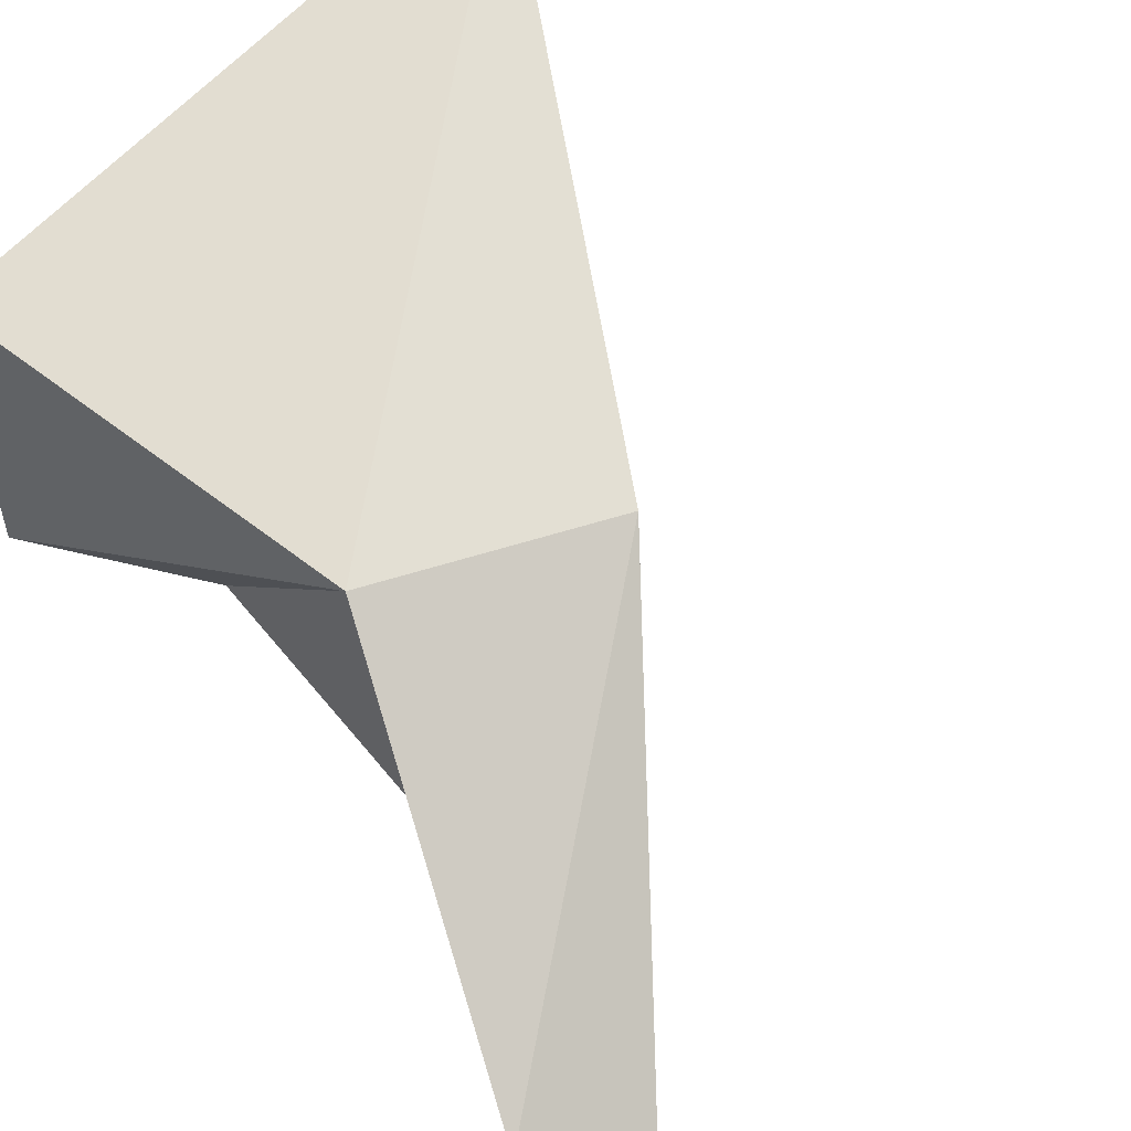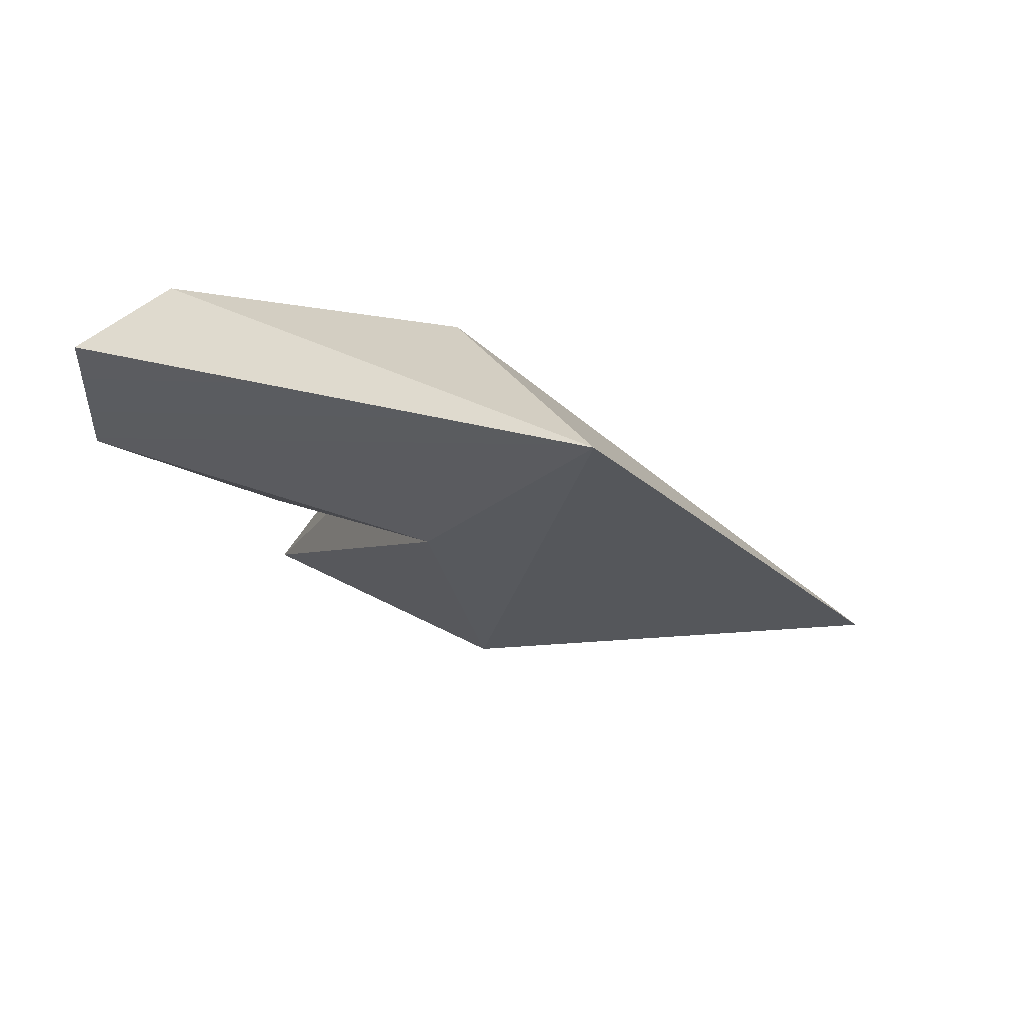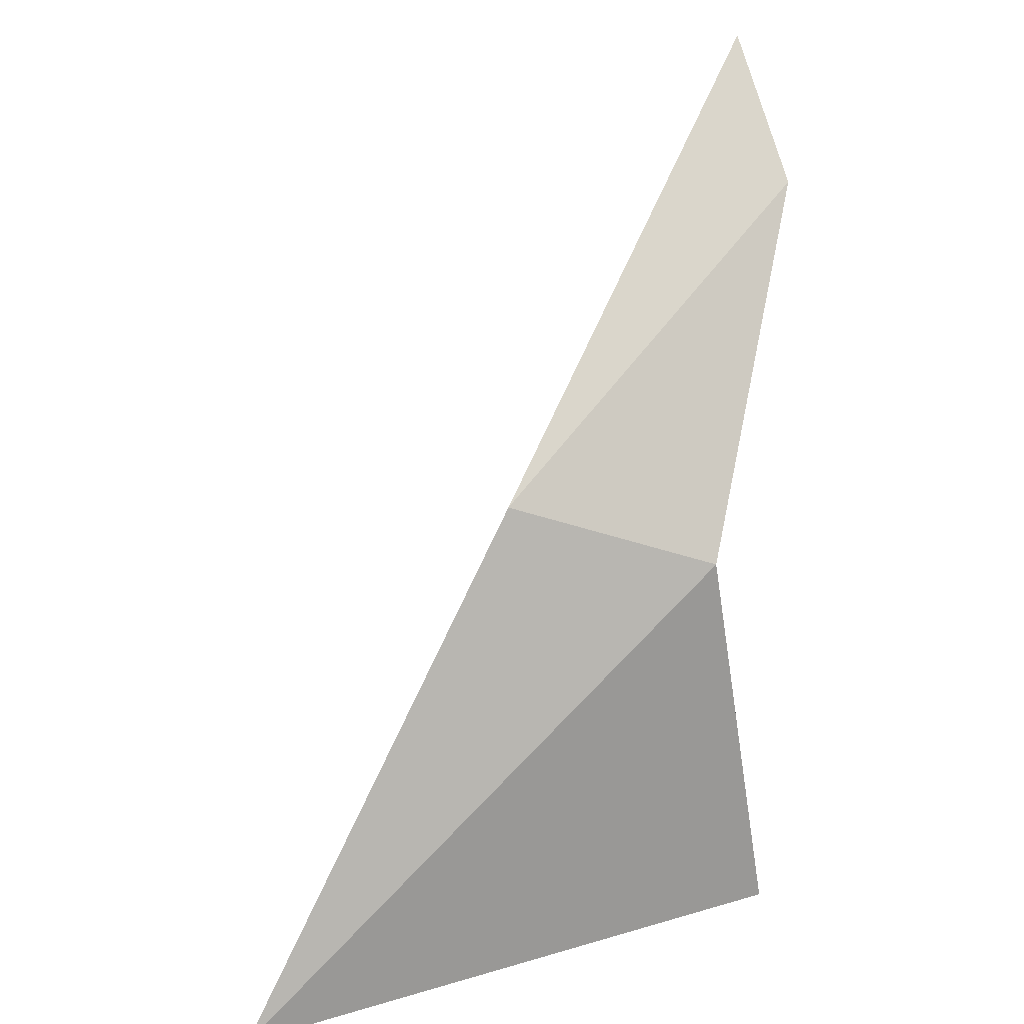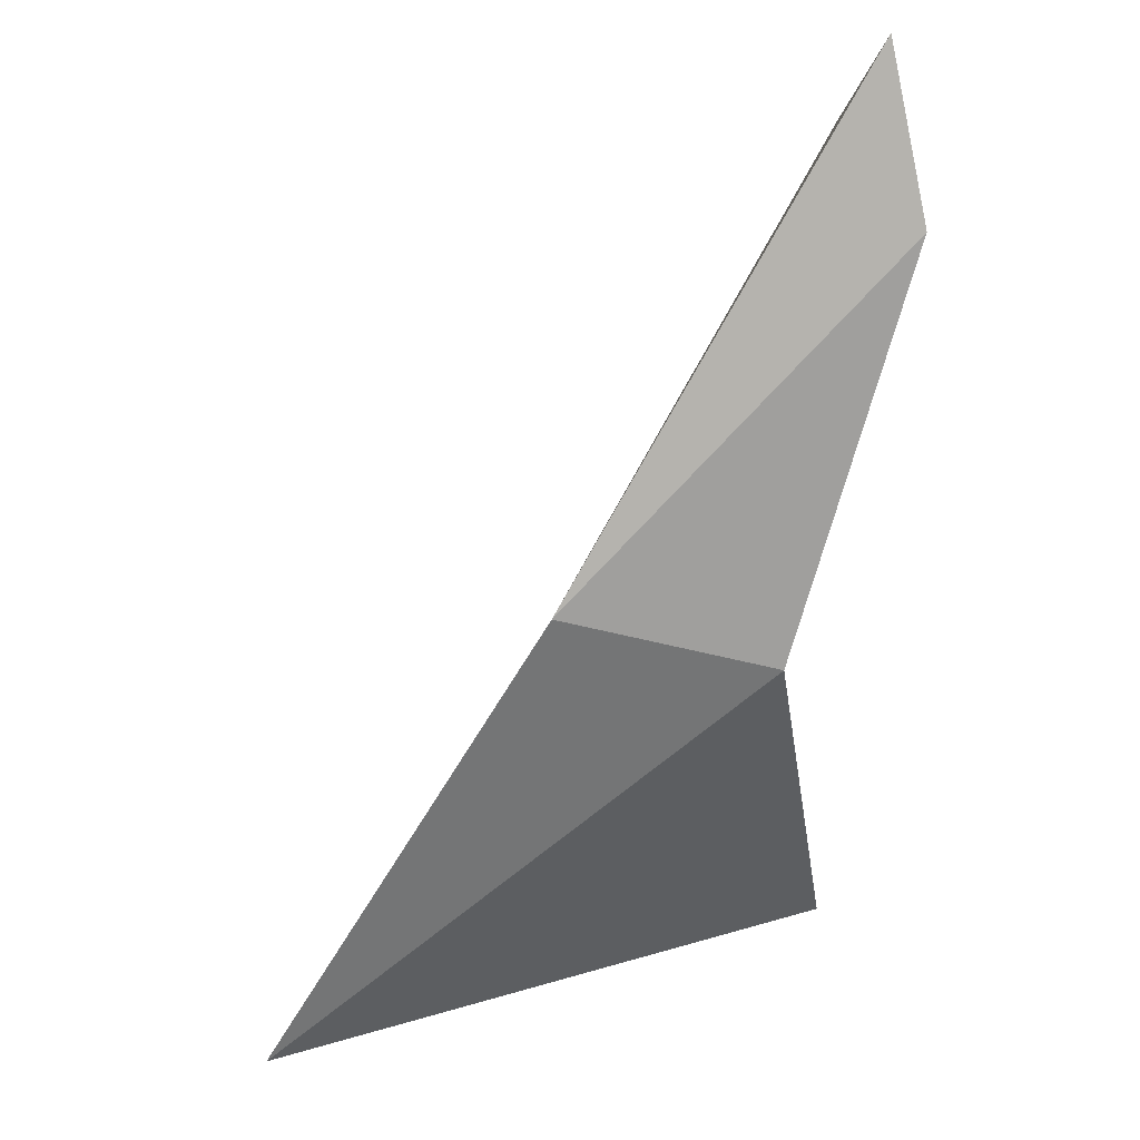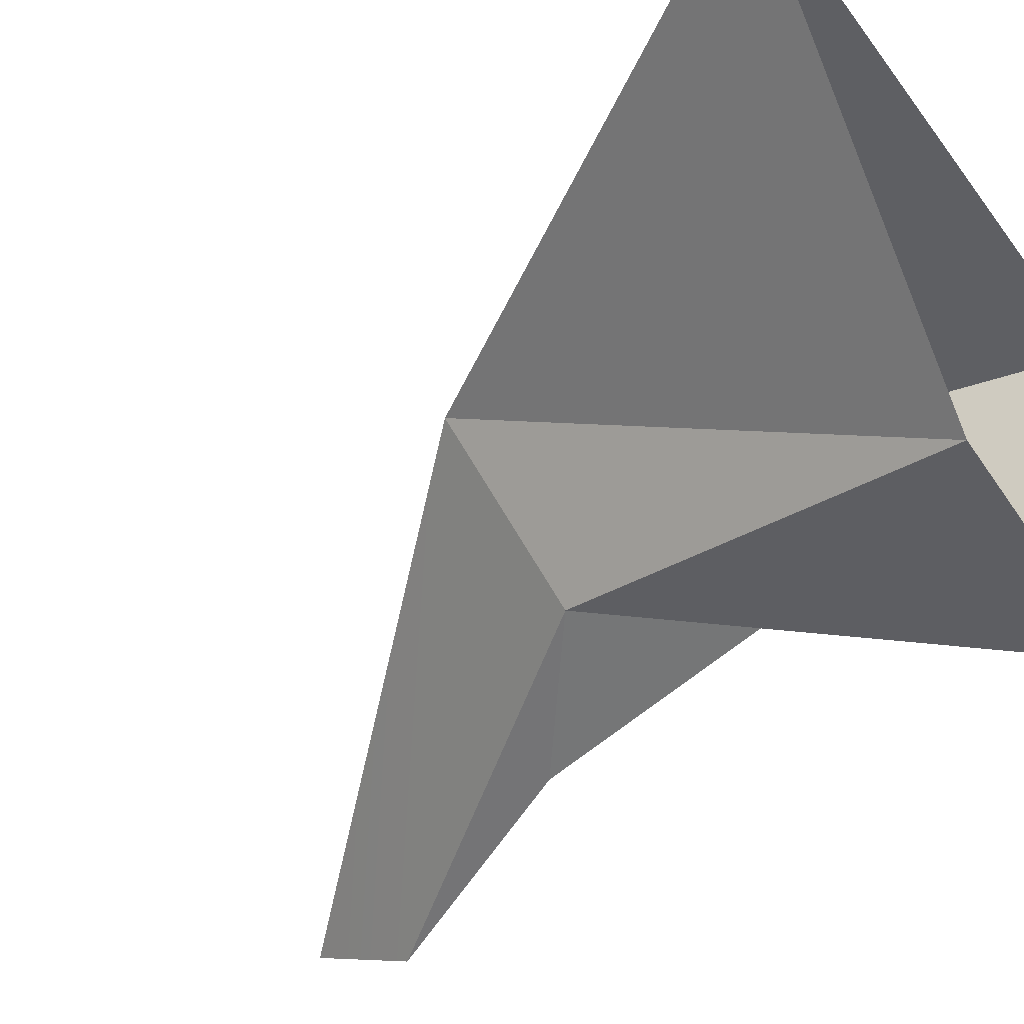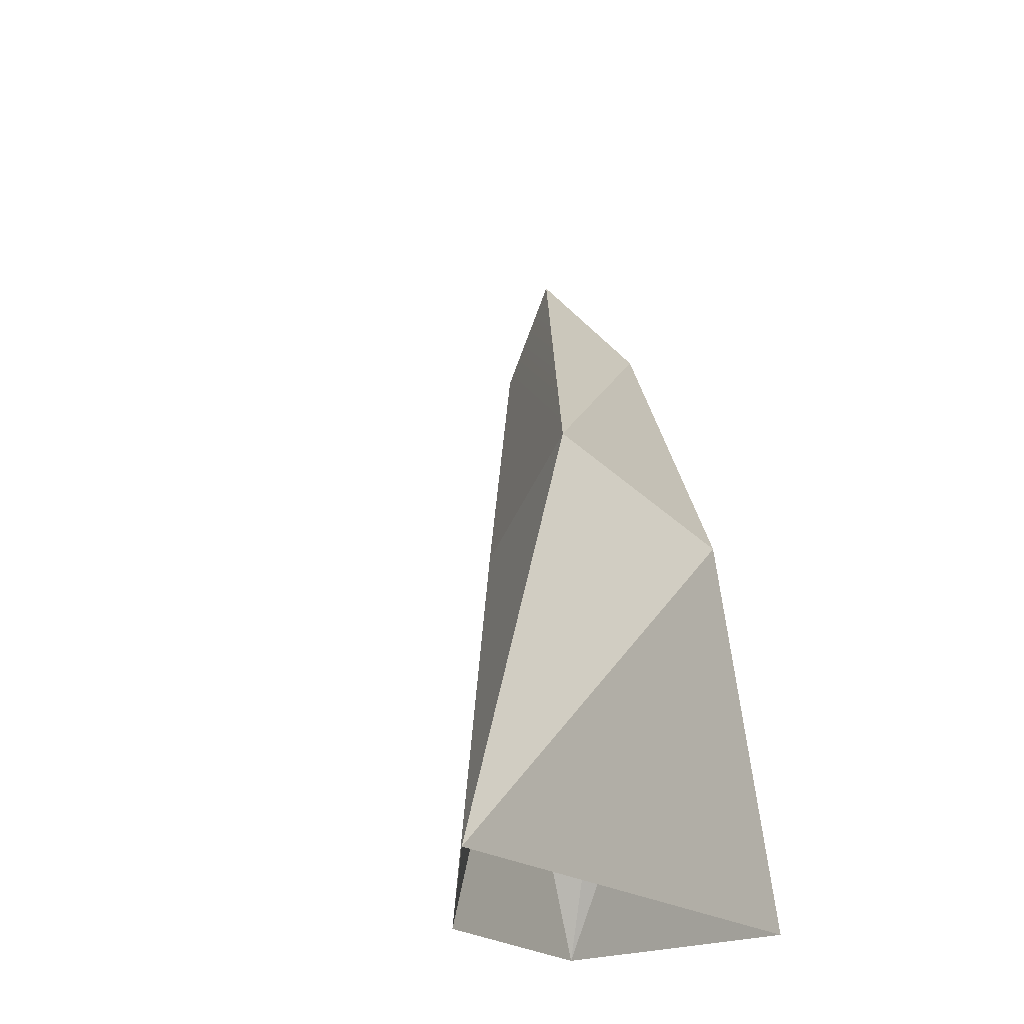
<metadata>
{"format":"obj","ext":"obj","renderer":"f3d","projection":"perspective","resolution":1024,"background":"white","views":[{"elev":51.6,"azim":-42.3,"up":"+Y"},{"elev":75.2,"azim":44.5,"up":"+Z"},{"elev":26.7,"azim":169.1,"up":"+Z"},{"elev":52.4,"azim":176.5,"up":"+Z"},{"elev":-26.4,"azim":124.6,"up":"+Y"},{"elev":-18.8,"azim":135.9,"up":"+Z"}]}
</metadata>
<code>
g SpikyRock
v -1.711 -2.034 0.04778
v -1.832 1.954 0.04778
v -1.013 1.633 5.607
v -1.013 1.633 5.607
v -1.832 1.954 0.04778
v 6.05 3.886 0.04778
v 1.925 1.451 6.691
v 6.05 3.886 0.04778
v 1.86 -0.8159 0.04778
v 1 -1 5.607
v 1.86 -0.8159 0.04778
v -1.711 -2.034 0.04778
v -1.711 -2.034 0.04778
v -1.013 1.633 5.607
v -0.9136 -0.5621 3.28
v -1.013 1.633 5.607
v 6.05 3.886 0.04778
v 1.925 1.451 6.691
v 1.925 1.451 6.691
v 1.86 -0.8159 0.04778
v 1 -1 5.607
v 1 -1 5.607
v -1.711 -2.034 0.04778
v -0.9136 -0.5621 3.28
v 1.925 1.451 6.691
v -2.419 -3.195 11.82
v -2.815 -1.612 10.05
v -2.815 -1.612 10.05
v -2.419 -3.195 11.82
v -1.992 -3.662 10.05
v -2.815 -1.612 10.05
v -1.992 -3.662 10.05
v -0.6731 -2.269 6.965
v -1.013 1.633 5.607
v -2.815 -1.612 10.05
v -0.6731 -2.269 6.965
v 1 -1 5.607
v -0.9136 -0.5621 3.28
v -0.6731 -2.269 6.965
v 1.925 1.451 6.691
v -2.815 -1.612 10.05
v -1.013 1.633 5.607
v -1.013 1.633 5.607
v -0.6731 -2.269 6.965
v -0.9136 -0.5621 3.28
v 1 -1 5.607
v -0.6731 -2.269 6.965
v -1.992 -3.662 10.05
v 1.925 1.451 6.691
v 1 -1 5.607
v -1.992 -3.662 10.05
v -2.419 -3.195 11.82
g SpikyRock_0
f 3 2 1
f 6 5 4
f 9 8 7
f 12 11 10
f 15 14 13
f 18 17 16
f 21 20 19
f 24 23 22
f 27 26 25
f 30 29 28
f 33 32 31
f 36 35 34
f 39 38 37
f 42 41 40
f 45 44 43
f 48 47 46
f 51 50 49
f 52 51 49

</code>
